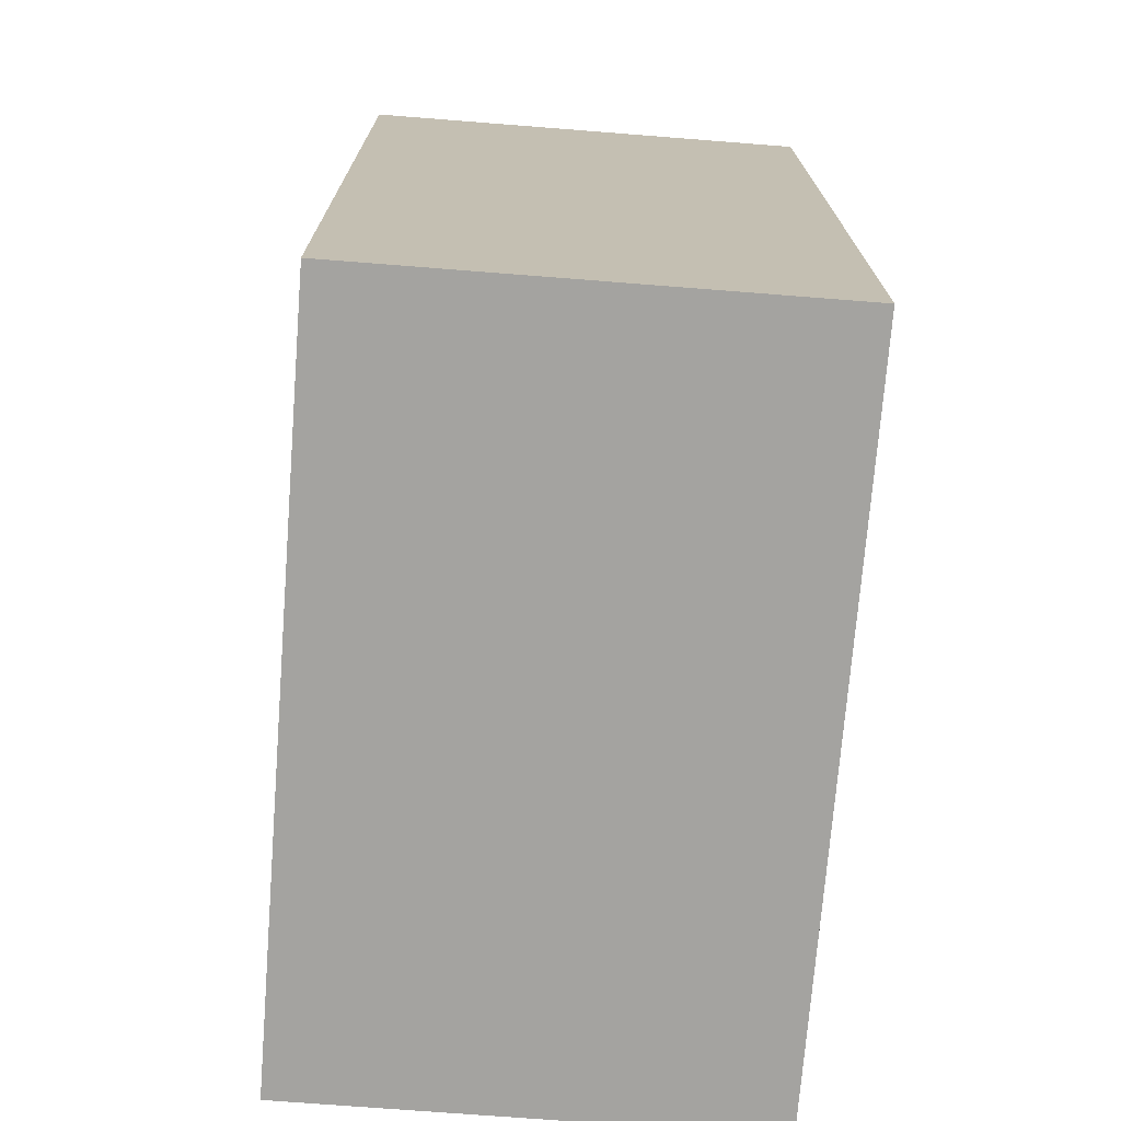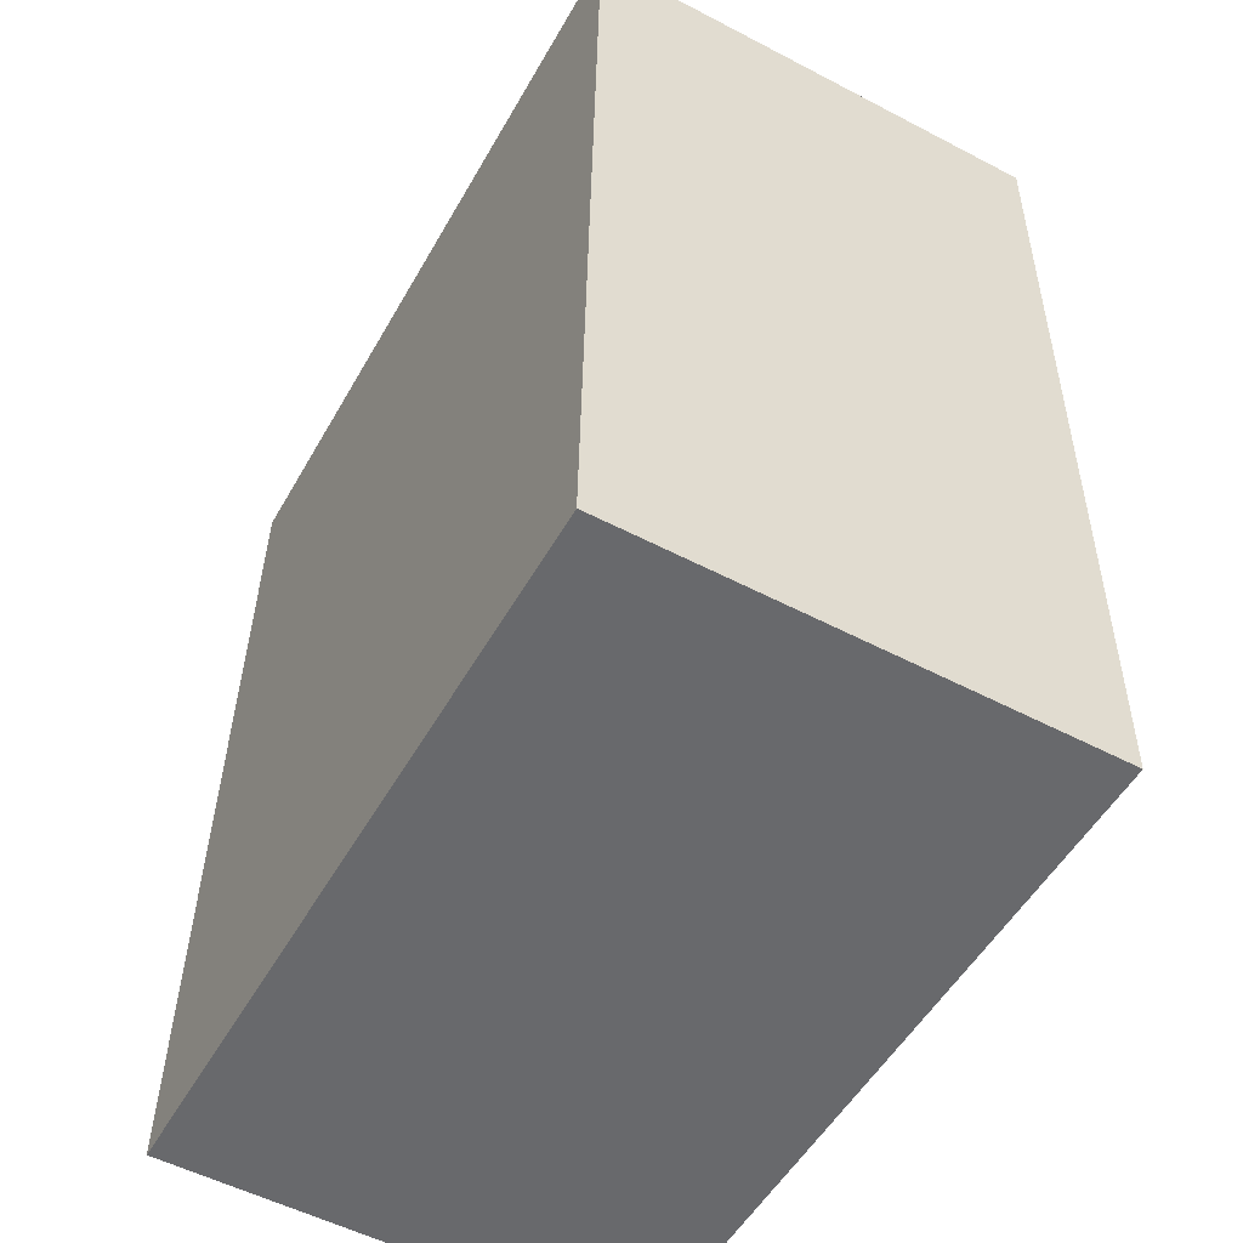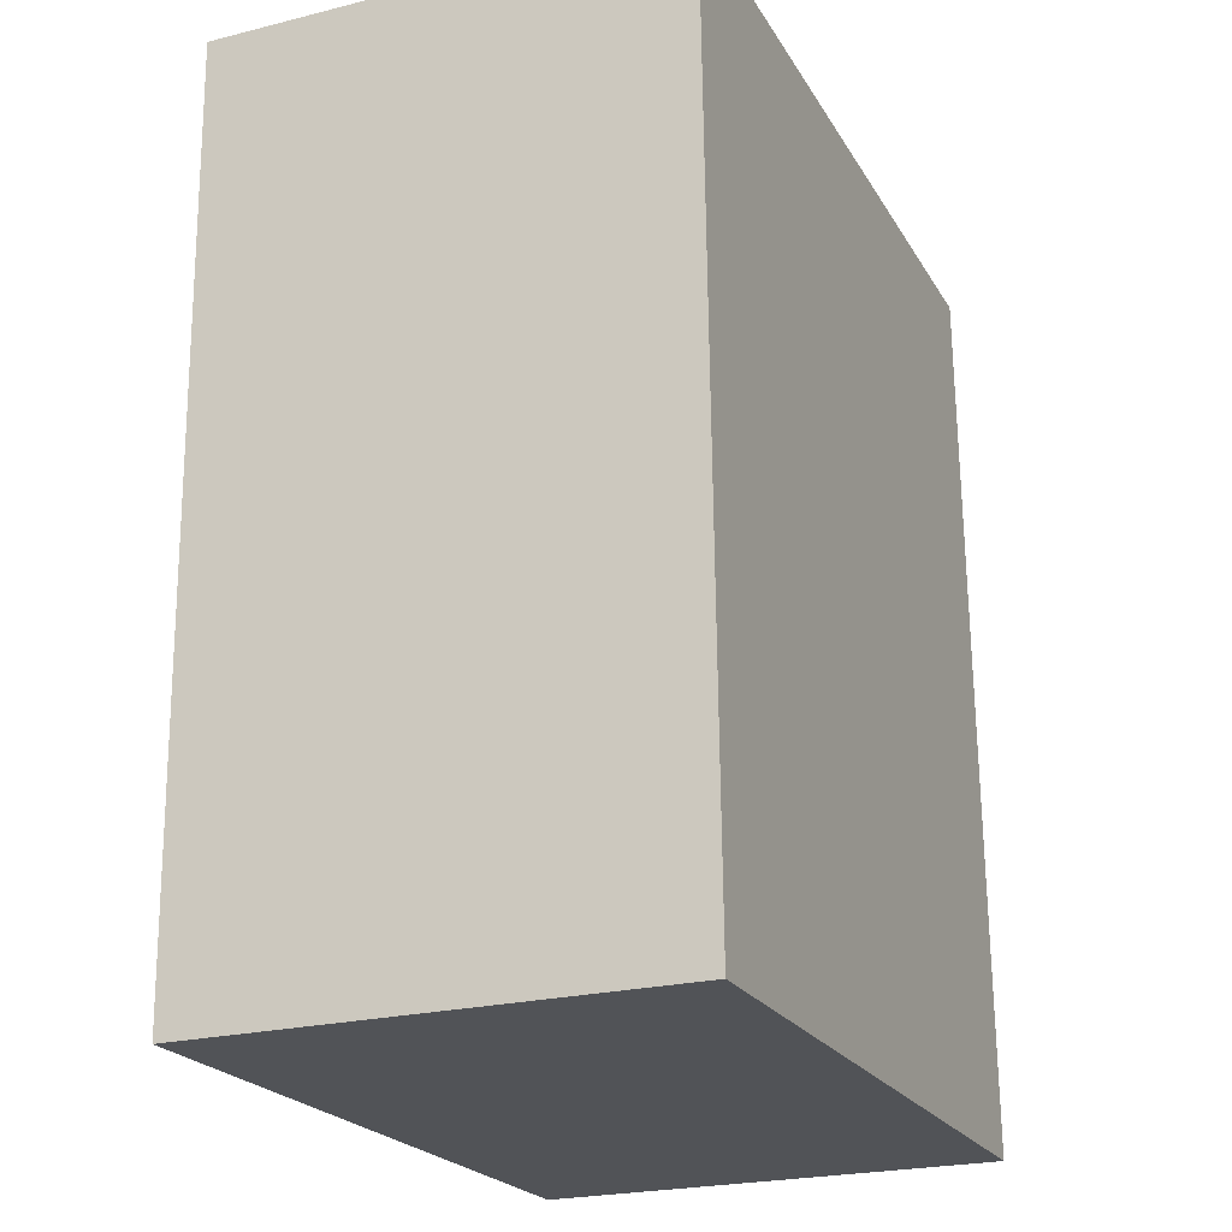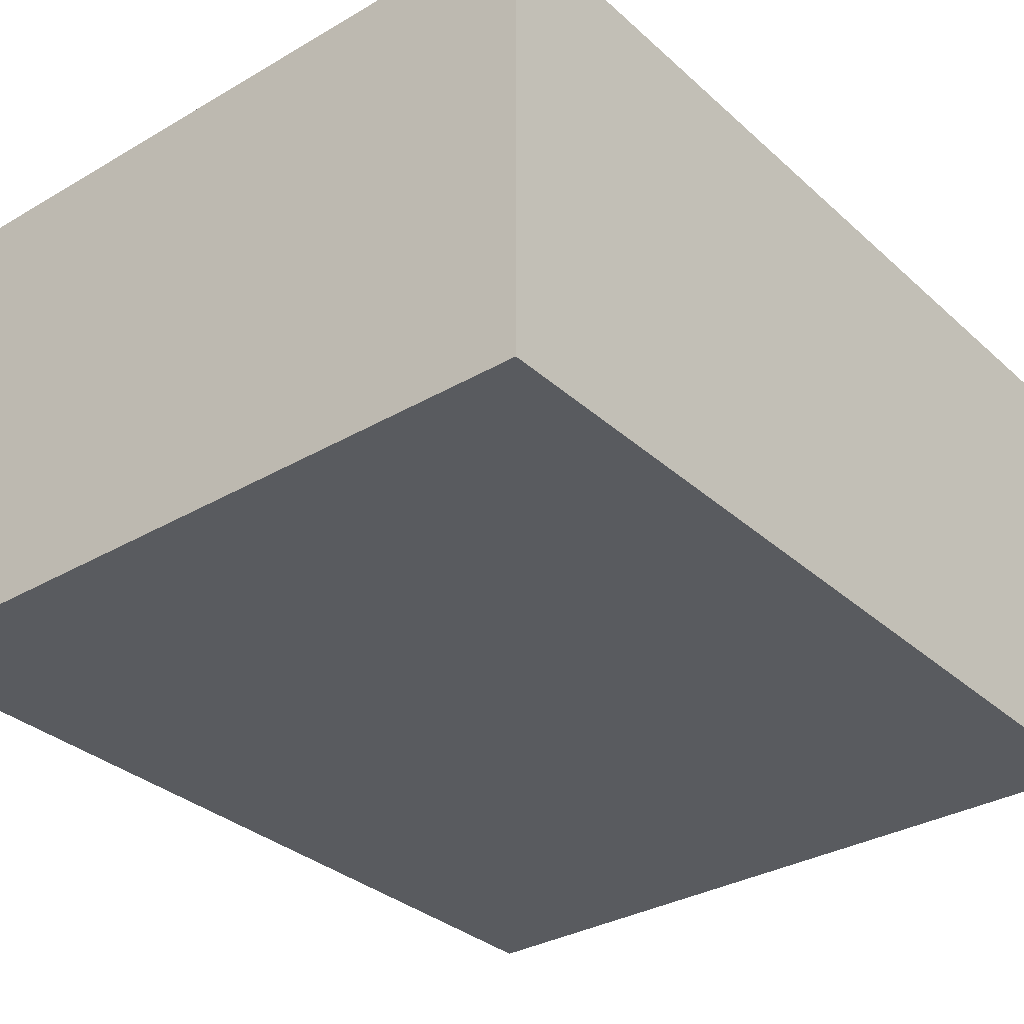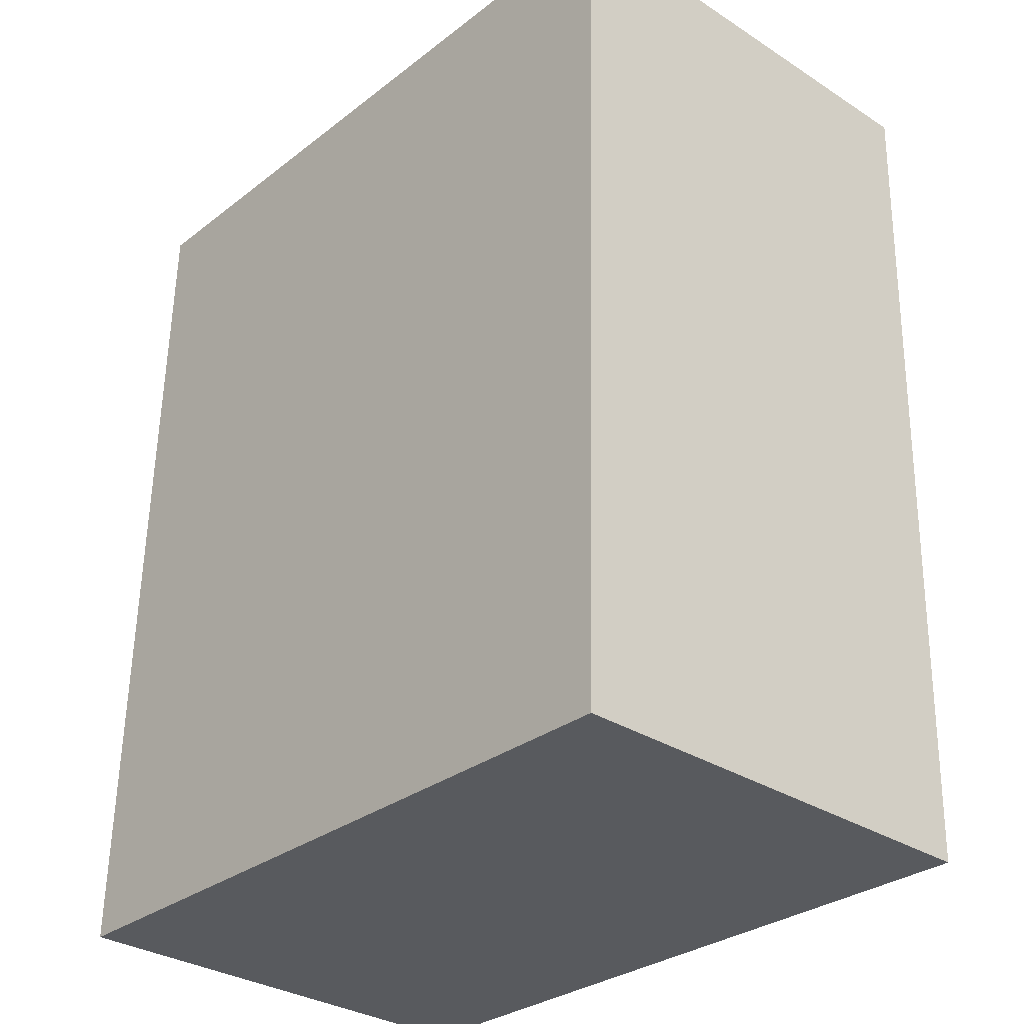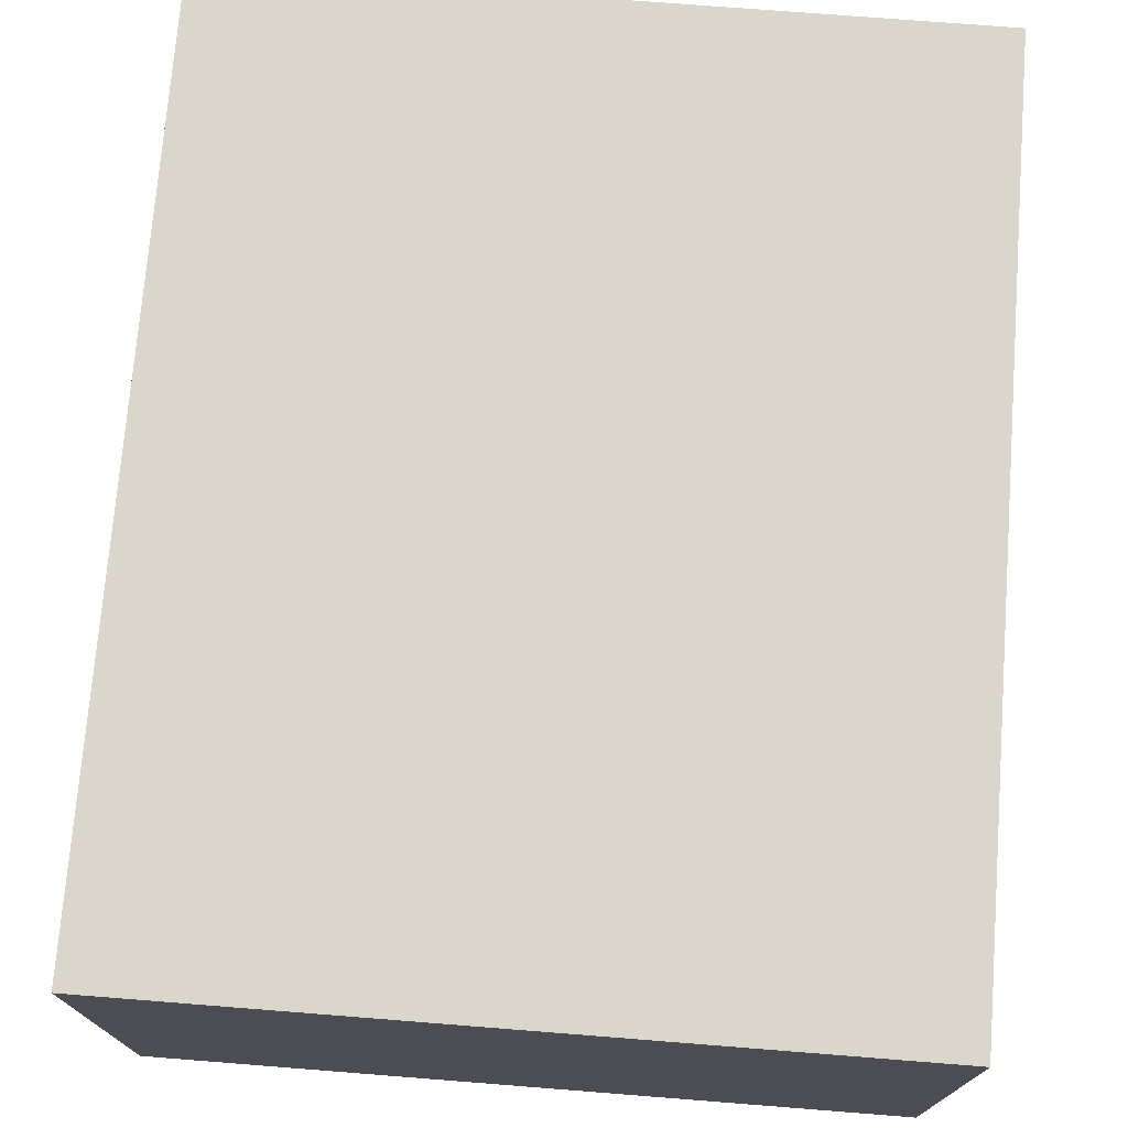
<metadata>
{"format":"obj","ext":"obj","renderer":"f3d","projection":"perspective","resolution":1024,"background":"white","views":[{"elev":-71.3,"azim":85.5,"up":"+Z"},{"elev":-54.2,"azim":-119.0,"up":"+Z"},{"elev":-23.5,"azim":-67.3,"up":"+Z"},{"elev":-32.6,"azim":-142.4,"up":"+Y"},{"elev":-32.0,"azim":-131.9,"up":"+Z"},{"elev":73.7,"azim":-177.0,"up":"+Y"}]}
</metadata>
<code>
v  0.176 3.505 -6.775
v  5.56 3.505 0.144
v  5.736 3.505 -6.631
v  0 3.505 2.146e-16
v  5.736 4.06e-16 -6.631
v  0.176 4.148e-16 -6.775
v  0 0 0
v  5.56 -8.817e-18 0.144
g defaultobject
f 1 2 3
f 2 1 4
f 5 1 3
f 1 5 6
f 6 4 1
f 4 6 7
f 7 2 4
f 2 7 8
f 8 3 2
f 3 8 5
f 8 6 5
f 6 8 7

</code>
